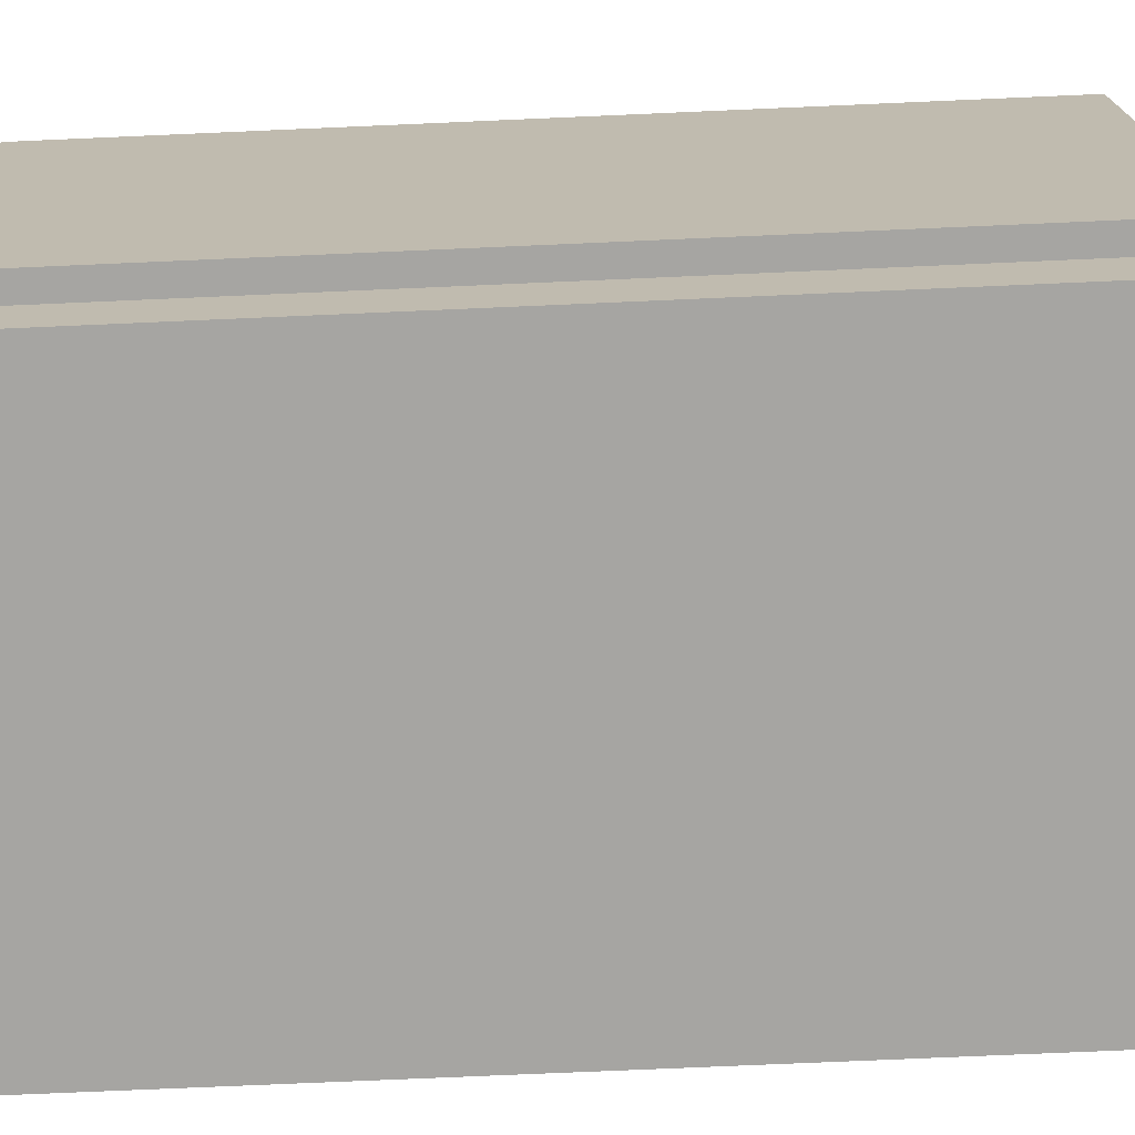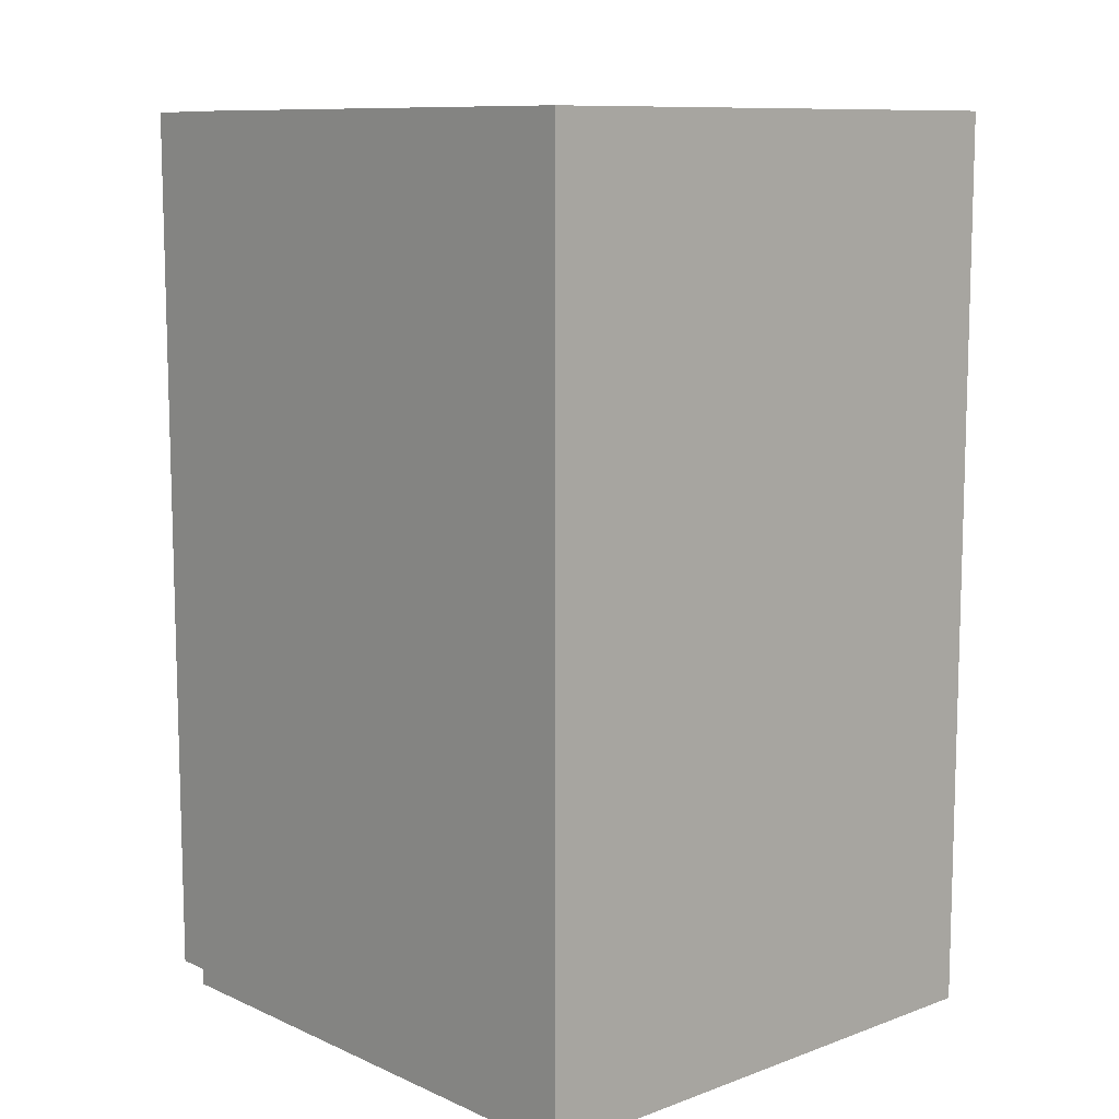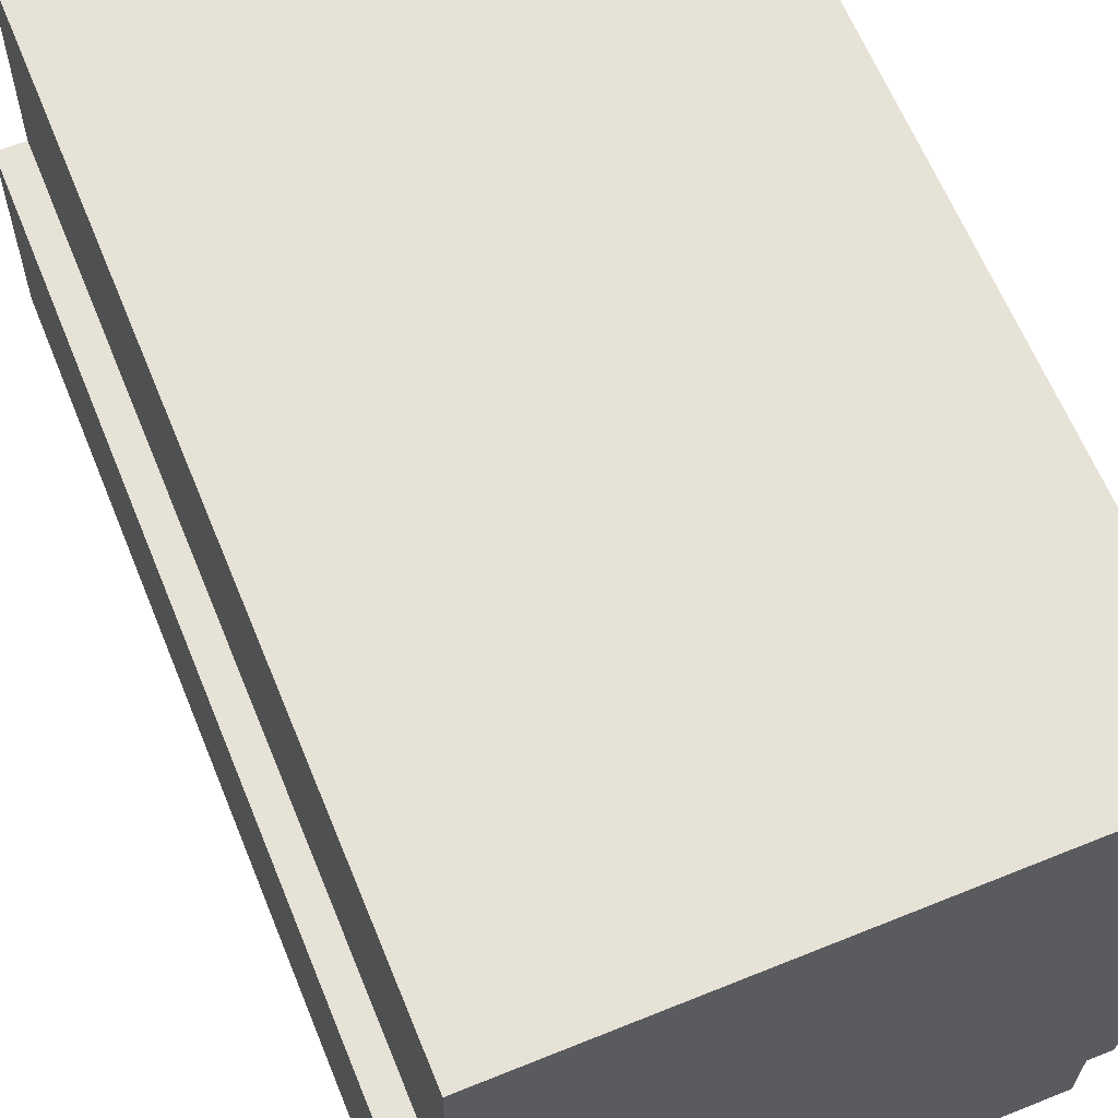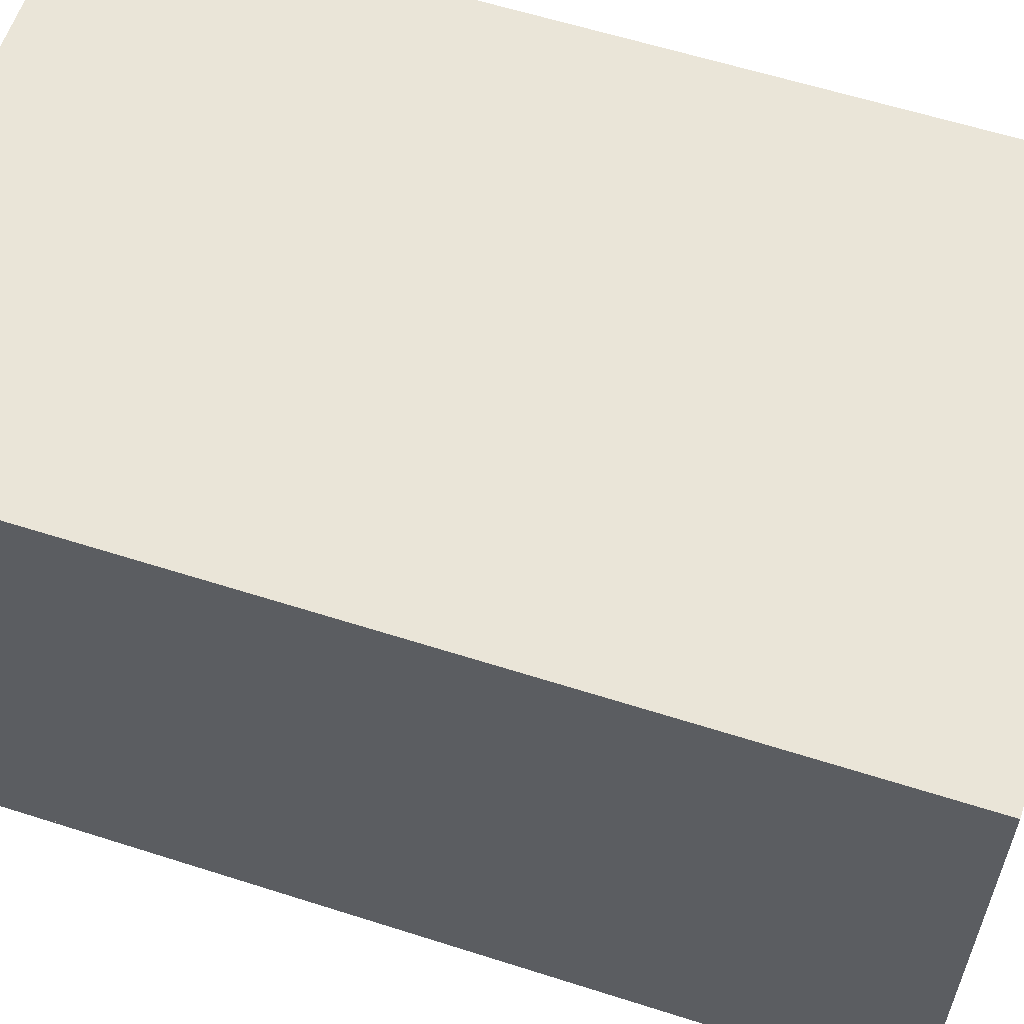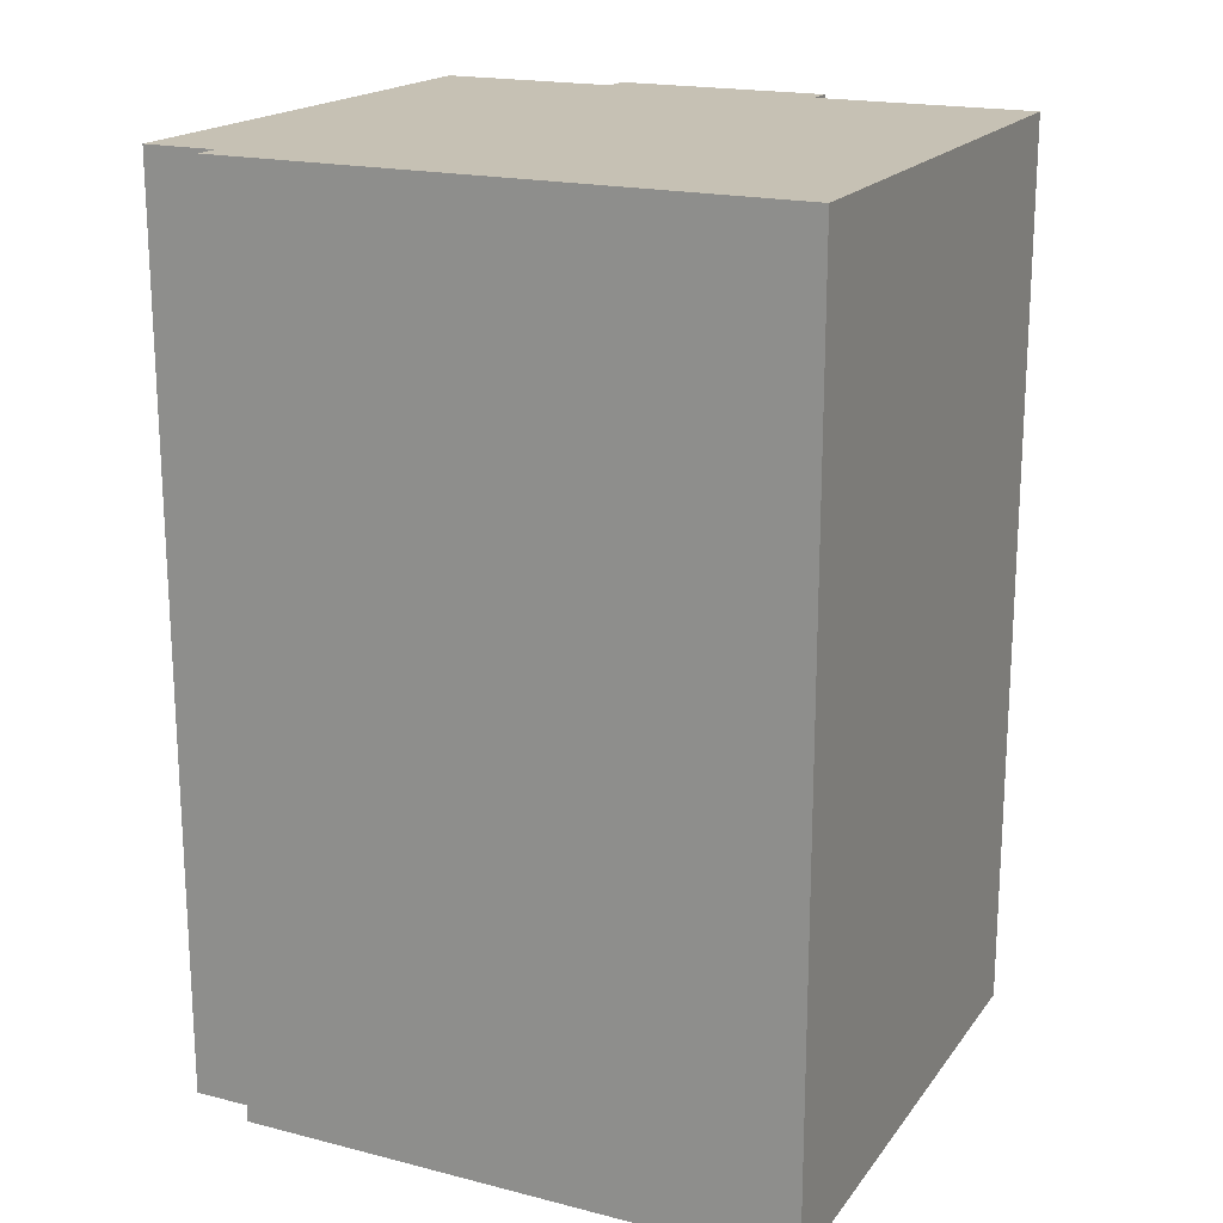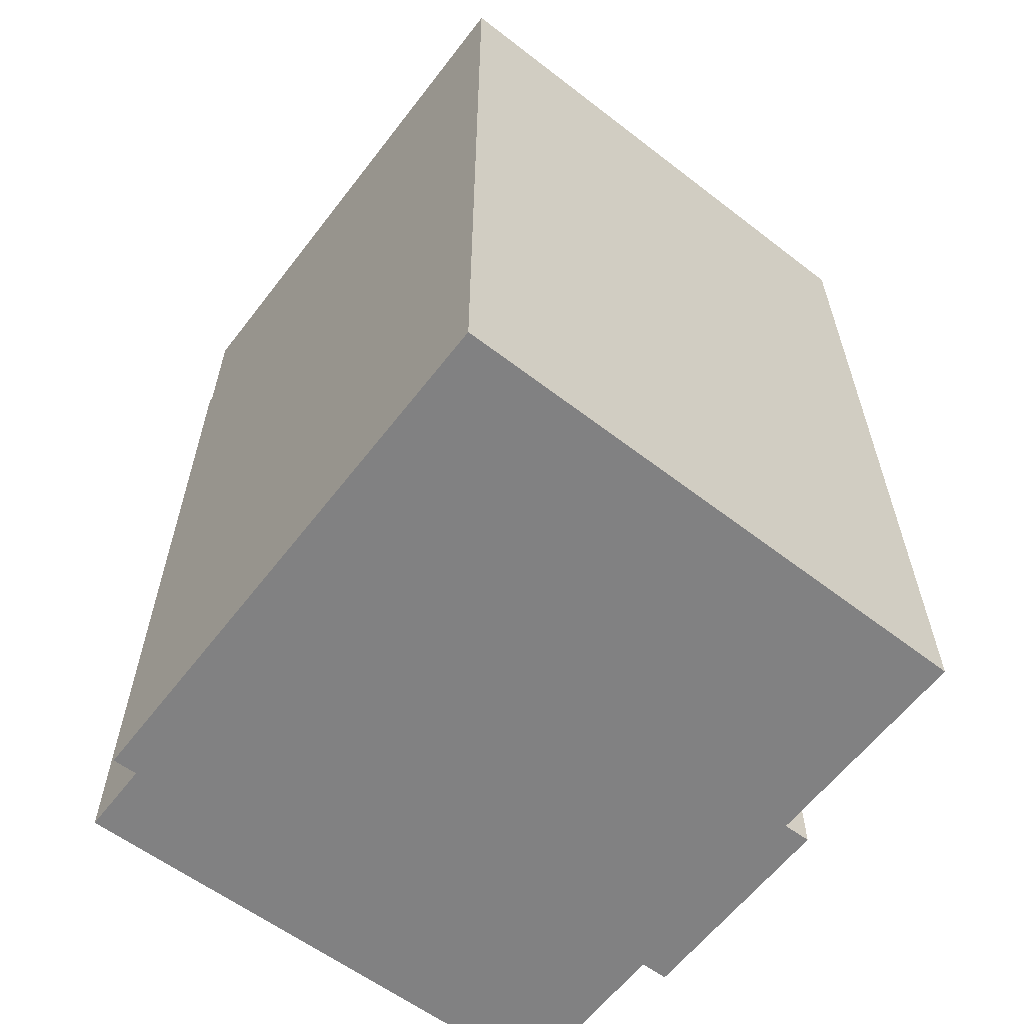
<metadata>
{"format":"obj","ext":"obj","renderer":"f3d","projection":"perspective","resolution":1024,"background":"white","views":[{"elev":-74.3,"azim":-87.5,"up":"+Z"},{"elev":10.1,"azim":-42.5,"up":"+Y"},{"elev":63.6,"azim":157.8,"up":"+Z"},{"elev":59.7,"azim":-71.8,"up":"+Z"},{"elev":18.6,"azim":-64.8,"up":"+Y"},{"elev":-60.5,"azim":-38.1,"up":"+Y"}]}
</metadata>
<code>
v  12.4 1.665e-18 -0.02719
v  1.201 21.8 -0.002876
v  1.2 1.339e-19 -0.002187
v  12.4 21.8 -0.02788
v  13.35 1.782e-18 -0.02911
v  13.35 21.8 -0.0298
v  13.44 3.316e-16 -5.416
v  13.44 21.8 -5.417
v  14.1 3.31e-16 -5.405
v  14.1 21.8 -5.406
v  14.18 6.526e-16 -10.66
v  14.18 21.8 -10.66
v  13.52 21.8 -10.67
v  13.52 6.532e-16 -10.67
v  13.58 9.23e-16 -15.07
v  13.58 21.8 -15.07
v  12.58 21.8 -15.08
v  12.58 9.236e-16 -15.08
v  0.787 21.8 -15.21
v  0.7865 9.315e-16 -15.21
v  0.7652 21.8 -13.44
v  0.7647 8.23e-16 -13.44
v  0.1654 21.8 -13.45
v  0.1649 8.235e-16 -13.45
v  0.0004639 21.8 -0.0006896
v  0 0 0
g defaultobject
f 1 2 3
f 2 1 4
f 5 4 1
f 4 5 6
f 7 6 5
f 6 7 8
f 9 8 7
f 8 9 10
f 11 10 9
f 10 11 12
f 13 11 14
f 11 13 12
f 15 13 14
f 13 15 16
f 17 15 18
f 15 17 16
f 19 18 20
f 18 19 17
f 21 20 22
f 20 21 19
f 23 22 24
f 22 23 21
f 25 24 26
f 24 25 23
f 3 25 26
f 25 3 2
f 12 13 10
f 2 23 25
f 23 2 4
f 23 4 21
f 21 4 19
f 19 4 17
f 17 4 6
f 17 6 8
f 17 8 10
f 17 10 13
f 17 13 16
f 11 9 7
f 1 7 5
f 7 1 3
f 7 3 11
f 11 3 14
f 14 3 15
f 15 3 26
f 15 26 22
f 22 26 24
f 15 22 18
f 20 18 22

</code>
